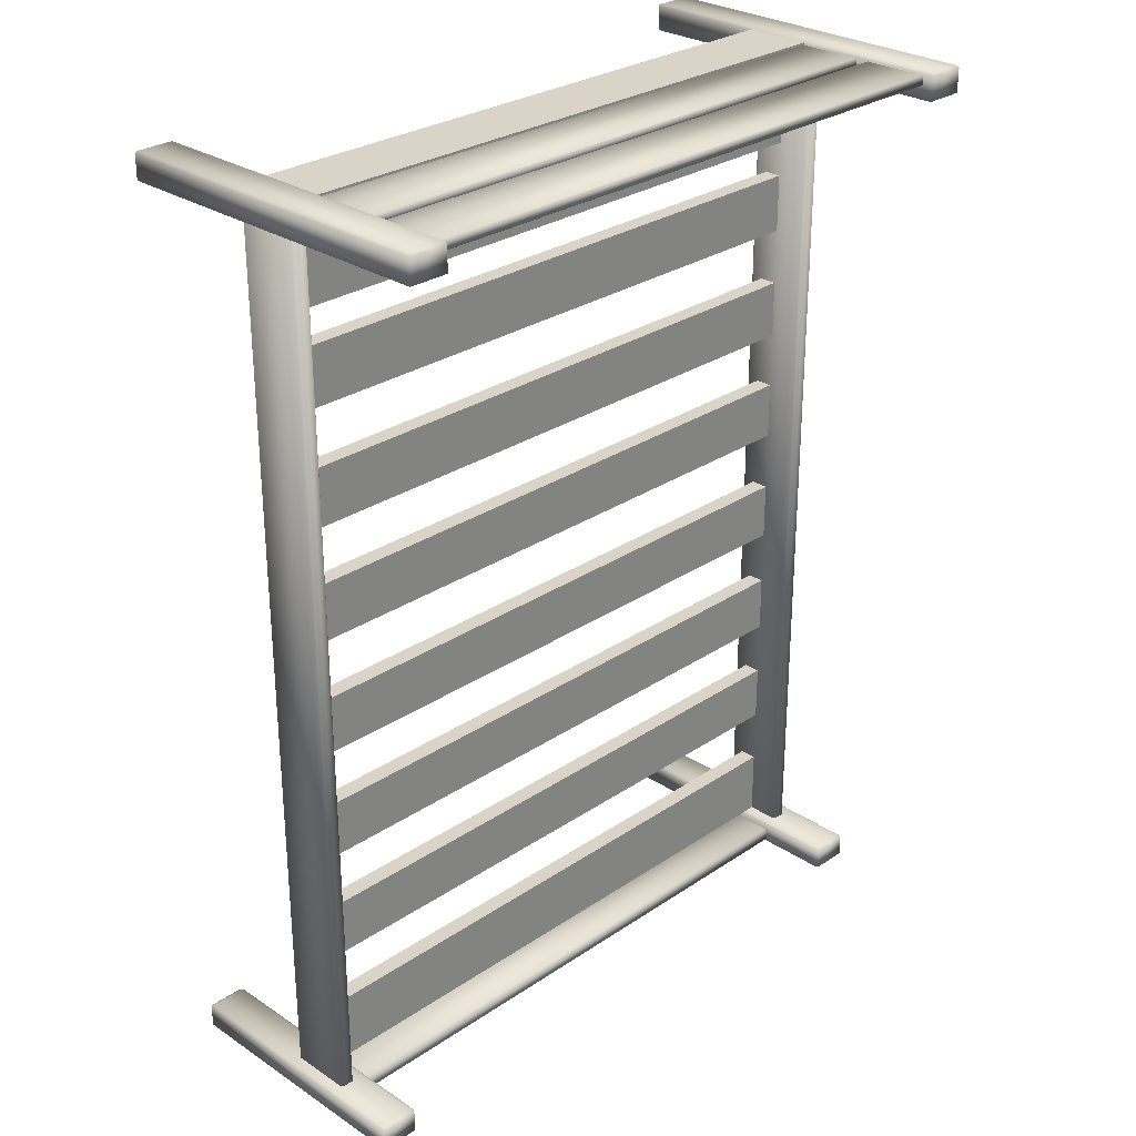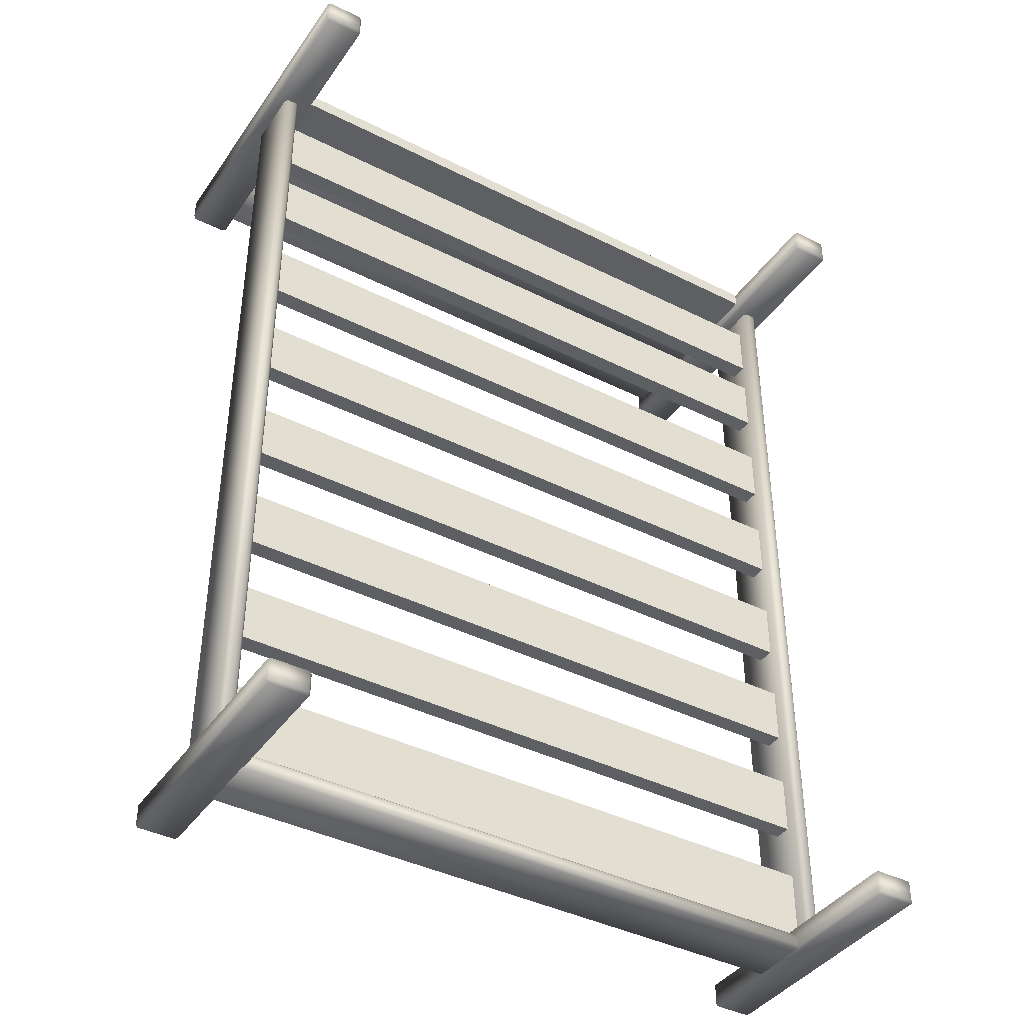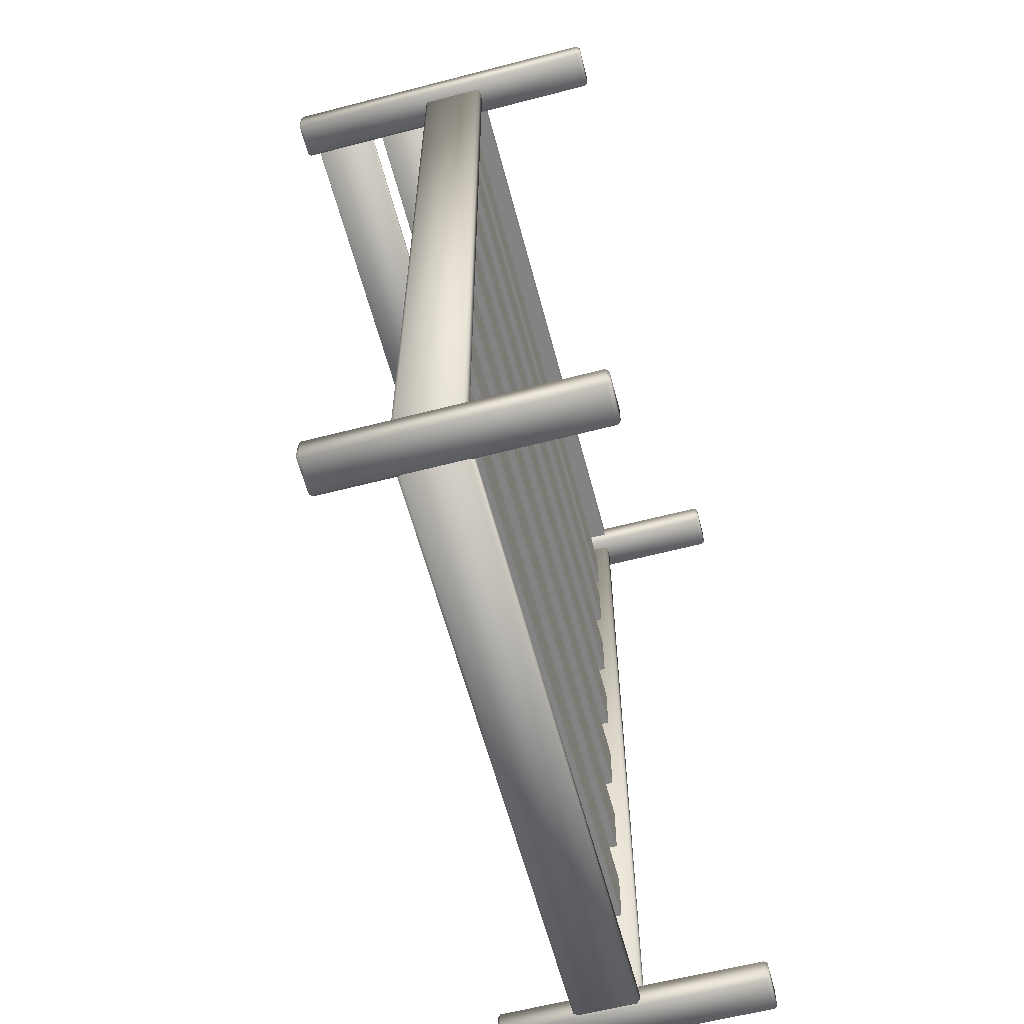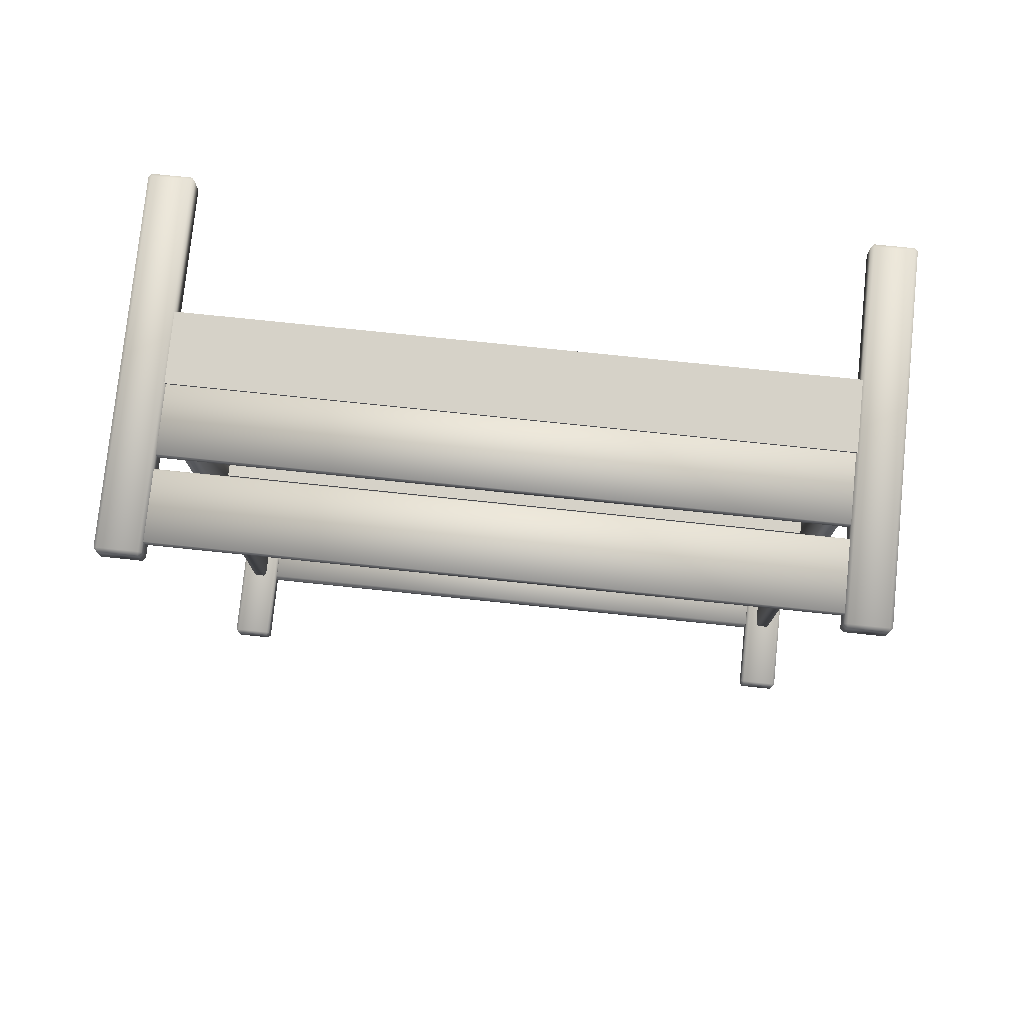
<metadata>
{"format":"obj","ext":"obj","renderer":"f3d","projection":"perspective","resolution":1024,"background":"white","views":[{"elev":28.4,"azim":-45.3,"up":"+Y"},{"elev":-40.7,"azim":148.4,"up":"+Y"},{"elev":-61.2,"azim":104.8,"up":"+Y"},{"elev":77.5,"azim":5.9,"up":"+Y"}]}
</metadata>
<code>
o Bed_19
v -0.6242 -0.9609 -0.4475
v -0.7107 -0.9609 -0.4475
v -0.7107 -0.9607 0.1795
v -0.6242 -0.9607 0.1795
v -0.7174 -0.9647 0.1795
v -0.7174 -0.9649 -0.4475
v -0.6175 -0.9649 -0.4475
v -0.6175 -0.9647 0.1795
v -0.6175 -1.017 -0.4475
v -0.6175 -1.016 0.1796
v 0.842 -1.017 -0.4549
v 0.842 -0.9649 -0.4549
v 0.9285 -0.9649 -0.4549
v 0.9285 -1.017 -0.4549
v 0.842 -1.021 -0.4475
v 0.9285 -1.021 -0.4475
v 0.9352 -1.017 -0.4475
v 0.9352 -0.9649 -0.4475
v 0.9285 -0.9609 -0.4475
v 0.842 -0.9609 -0.4475
v -0.6242 -1.016 0.187
v -0.6242 -0.9647 0.1869
v -0.7107 -0.9647 0.1869
v -0.7107 -1.016 0.187
v -0.7174 -1.016 0.1796
v -0.7107 -1.02 0.1796
v -0.6242 -1.02 0.1796
v -0.7174 -1.017 -0.4475
v -0.7107 -1.021 -0.4475
v -0.6242 -1.021 -0.4475
v 0.842 -0.9607 0.1795
v 0.9285 -0.9607 0.1795
v 0.9352 -0.9647 0.1795
v 0.9352 -1.016 0.1796
v -0.7107 1.148 -0.4557
v -0.7107 1.204 -0.4557
v -0.6242 1.204 -0.4557
v -0.6242 1.148 -0.4557
v -0.7174 1.204 -0.4483
v -0.7107 1.209 -0.4483
v -0.7174 1.148 -0.4483
v -0.7107 1.144 -0.4483
v -0.6242 1.144 -0.4483
v -0.6175 1.148 -0.4483
v -0.6175 1.204 -0.4483
v -0.6242 1.209 -0.4483
v 0.9285 -1.016 0.187
v 0.9285 -0.9647 0.1869
v 0.842 -0.9647 0.1869
v 0.842 -1.016 0.187
v 0.9285 -1.02 0.1796
v 0.842 -1.02 0.1796
v 0.8353 -0.9649 -0.4475
v 0.8353 -1.017 -0.4475
v 0.8353 -1.016 0.1796
v 0.8353 -0.9647 0.1795
v -0.7107 1.209 0.3681
v -0.6242 1.209 0.3681
v -0.7174 1.205 0.3681
v -0.6175 1.205 0.3681
v -0.6175 1.148 0.3681
v 0.842 1.148 -0.4557
v 0.842 1.204 -0.4557
v 0.9285 1.204 -0.4557
v 0.9285 1.148 -0.4557
v 0.842 1.144 -0.4483
v 0.9285 1.144 -0.4483
v 0.9352 1.148 -0.4483
v 0.9352 1.204 -0.4483
v 0.9285 1.209 -0.4483
v 0.842 1.209 -0.4483
v -0.6242 1.148 0.3755
v -0.6242 1.205 0.3755
v -0.7107 1.205 0.3755
v -0.7107 1.148 0.3755
v -0.7174 1.148 0.3681
v -0.7107 1.144 0.3681
v -0.6242 1.144 0.3681
v 0.842 1.209 0.3681
v 0.9285 1.209 0.3681
v 0.9352 1.205 0.3681
v 0.9352 1.148 0.3681
v 0.9285 1.144 0.3681
v -0.6796 -0.9641 -0.1527
v -0.6796 1.152 -0.1534
v -0.6554 1.152 -0.1534
v -0.6554 -0.9641 -0.1527
v -0.6862 1.152 -0.146
v -0.6862 -0.9641 -0.1453
v -0.6796 -0.9706 -0.1453
v -0.6554 -0.9706 -0.1453
v -0.6487 -0.9641 -0.1453
v 0.9285 1.148 0.3755
v 0.9285 1.205 0.3755
v 0.842 1.205 0.3755
v 0.842 1.148 0.3755
v 0.8353 1.148 0.3681
v 0.842 1.144 0.3681
v 0.8353 1.205 0.3681
v 0.8353 1.204 -0.4483
v 0.8353 1.148 -0.4483
v -0.6554 1.158 -0.146
v -0.6796 1.158 -0.146
v -0.6796 1.158 -0.00256
v -0.6554 1.158 -0.00256
v -0.6862 1.152 -0.002558
v -0.6487 1.152 -0.146
v -0.6487 1.152 -0.002558
v -0.6487 -0.964 -0.001827
v 0.8732 -0.9641 -0.1527
v 0.8732 1.152 -0.1534
v 0.8973 1.152 -0.1534
v 0.8973 -0.9641 -0.1527
v 0.8665 1.152 -0.146
v 0.8665 -0.9641 -0.1453
v 0.8732 -0.9706 -0.1453
v 0.8973 -0.9706 -0.1453
v 0.904 -0.9641 -0.1453
v -0.6554 -0.964 0.005566
v -0.6554 1.152 0.004835
v -0.6796 1.152 0.004835
v -0.6796 -0.964 0.005566
v -0.6554 -0.9705 -0.001824
v -0.6796 -0.9705 -0.001824
v -0.6862 -0.964 -0.001827
v 0.8973 1.158 -0.146
v 0.8732 1.158 -0.146
v 0.8732 1.158 -0.00256
v 0.8973 1.158 -0.00256
v 0.904 1.152 -0.146
v 0.904 1.152 -0.002558
v 0.904 -0.964 -0.001827
v 0.8779 -1.011 -0.1526
v -0.6601 -1.011 -0.1526
v -0.6601 -0.9879 -0.1527
v 0.8779 -0.9879 -0.1527
v -0.6601 -1.018 -0.1452
v 0.8779 -1.018 -0.1452
v 0.8846 -1.011 -0.1452
v 0.8846 -0.9879 -0.1453
v 0.8779 -0.9814 -0.1453
v 0.8973 -0.964 0.005566
v 0.8973 1.152 0.004835
v 0.8732 1.152 0.004835
v 0.8732 -0.964 0.005566
v 0.8973 -0.9705 -0.001824
v 0.8732 -0.9705 -0.001824
v 0.8665 -0.964 -0.001827
v 0.8665 1.152 -0.002558
v -0.6668 -0.9879 -0.1453
v -0.6668 -1.011 -0.1452
v -0.6668 -1.011 -0.00181
v -0.6668 -0.9878 -0.001818
v -0.6601 -0.9814 -0.1453
v -0.6601 -0.9813 -0.001821
v 0.8779 -0.9813 -0.001821
v 0.8846 -0.9878 -0.001818
v 0.8779 -0.9878 0.005575
v -0.6601 -0.9878 0.005575
v -0.6601 -1.011 0.005583
v 0.8779 -1.011 0.005583
v 0.8846 -1.011 -0.00181
v 0.8779 -1.018 -0.001808
v -0.6601 -1.018 -0.001808
v -0.6668 1.17 -0.1534
v 0.8846 1.17 -0.1534
v 0.8846 1.17 0.004829
v -0.6668 1.17 0.004829
v 0.8846 1.206 -0.1534
v 0.8846 1.206 0.004817
v -0.6668 1.206 -0.1534
v -0.6668 1.206 0.004817
v -0.6668 1.199 0.003448
v -0.6668 1.18 0.003454
v -0.6668 1.18 0.1572
v -0.6668 1.199 0.1572
v -0.6647 1.18 0.001211
v -0.6647 1.199 0.001204
v -0.6647 1.199 0.1594
v -0.6647 1.18 0.1594
v 0.8825 1.201 0.003447
v -0.6647 1.201 0.003447
v -0.6647 1.201 0.1572
v 0.8825 1.201 0.1572
v 0.8846 1.199 0.003448
v 0.8825 1.199 0.001204
v 0.8846 1.199 0.1572
v 0.8825 1.199 0.1594
v 0.8825 1.18 0.1594
v 0.8846 1.18 0.1572
v -0.6647 1.178 0.003455
v 0.8825 1.178 0.003455
v 0.8825 1.178 0.1572
v -0.6647 1.178 0.1572
v 0.8846 1.18 0.003454
v 0.8825 1.18 0.001211
v -0.6668 -0.962 -0.07608
v 0.8846 -0.962 -0.07608
v 0.8846 -0.7965 -0.07613
v -0.6668 -0.7965 -0.07613
v 0.8846 -0.9621 -0.1175
v 0.8846 -0.7965 -0.1176
v -0.6668 -0.9621 -0.1175
v -0.6668 -0.7965 -0.1176
v -0.6668 -0.6616 -0.07618
v 0.8846 -0.6616 -0.07618
v 0.8846 -0.5223 -0.07623
v -0.6668 -0.5223 -0.07623
v 0.8846 -0.6616 -0.1176
v 0.8846 -0.5223 -0.1177
v -0.6668 -0.6616 -0.1176
v -0.6668 -0.5223 -0.1177
v -0.6668 -0.3872 -0.07627
v 0.8846 -0.3872 -0.07627
v 0.8846 -0.2478 -0.07632
v -0.6668 -0.2478 -0.07632
v 0.8846 -0.3872 -0.1177
v 0.8846 -0.2479 -0.1178
v -0.6668 -0.3872 -0.1177
v -0.6668 -0.2479 -0.1178
v -0.6668 -0.113 -0.07637
v 0.8846 -0.113 -0.07637
v 0.8846 0.02638 -0.07642
v -0.6668 0.02638 -0.07642
v 0.8846 -0.113 -0.1178
v 0.8846 0.02637 -0.1179
v -0.6668 -0.113 -0.1178
v -0.6668 0.02637 -0.1179
v -0.6668 0.1712 -0.07647
v 0.8846 0.1712 -0.07647
v 0.8846 0.3105 -0.07651
v -0.6668 0.3105 -0.07651
v 0.8846 0.1712 -0.1179
v 0.8846 0.3105 -0.118
v -0.6668 0.1712 -0.1179
v -0.6668 0.3105 -0.118
v -0.6668 0.4454 -0.07656
v 0.8846 0.4454 -0.07656
v 0.8846 0.5848 -0.07661
v -0.6668 0.5848 -0.07661
v 0.8846 0.4454 -0.118
v 0.8846 0.5847 -0.1181
v -0.6668 0.4454 -0.118
v -0.6668 0.5847 -0.1181
v -0.6668 0.7198 -0.07666
v 0.8846 0.7198 -0.07666
v 0.8846 0.8592 -0.0767
v -0.6668 0.8592 -0.0767
v 0.8846 0.7198 -0.1181
v 0.8846 0.8592 -0.1182
v -0.6668 0.7198 -0.1181
v -0.6668 0.8592 -0.1182
v -0.6668 0.9417 -0.07673
v 0.8846 0.9417 -0.07673
v 0.8846 1.081 -0.07678
v -0.6668 1.081 -0.07678
v 0.8846 0.9416 -0.1182
v 0.8846 1.081 -0.1182
v -0.6668 0.9416 -0.1182
v -0.6668 1.081 -0.1182
v -0.7107 -0.9649 -0.4549
v -0.7107 -1.017 -0.4549
v -0.6242 -1.017 -0.4549
v -0.6242 -0.9649 -0.4549
v -0.6668 1.199 0.1908
v -0.6668 1.18 0.1908
v -0.6668 1.18 0.3445
v -0.6668 1.199 0.3445
v -0.6647 1.18 0.1886
v -0.6647 1.199 0.1886
v -0.6647 1.199 0.3468
v -0.6647 1.18 0.3468
v 0.8825 1.201 0.1908
v -0.6647 1.201 0.1908
v -0.6647 1.201 0.3445
v 0.8825 1.201 0.3445
v 0.8846 1.199 0.1908
v 0.8825 1.199 0.1886
v 0.8846 1.199 0.3445
v 0.8825 1.199 0.3468
v 0.8825 1.18 0.3468
v 0.8846 1.18 0.3445
v -0.6647 1.178 0.1908
v 0.8825 1.178 0.1908
v 0.8825 1.178 0.3445
v -0.6647 1.178 0.3445
v 0.8846 1.18 0.1908
v 0.8825 1.18 0.1886
f 1 3 2
f 1 4 3
f 2 3 5
f 2 5 6
f 4 1 7
f 4 7 8
f 9 8 7
f 9 10 8
f 11 13 12
f 11 14 13
f 14 11 15
f 14 15 16
f 14 16 17
f 13 14 17
f 13 17 18
f 13 18 19
f 12 13 19
f 12 19 20
f 21 23 22
f 21 24 23
f 23 24 25
f 24 26 25
f 23 25 5
f 3 23 5
f 22 23 3
f 24 27 26
f 24 21 27
f 21 10 27
f 21 8 10
f 21 22 8
f 22 4 8
f 22 3 4
f 6 25 28
f 6 5 25
f 29 27 30
f 29 26 27
f 26 29 28
f 26 28 25
f 10 30 27
f 10 9 30
f 19 31 20
f 19 32 31
f 32 19 18
f 32 18 33
f 17 33 18
f 17 34 33
f 35 37 36
f 35 38 37
f 35 36 39
f 36 40 39
f 35 39 41
f 35 41 42
f 38 35 42
f 38 42 43
f 38 43 44
f 37 38 44
f 37 44 45
f 37 45 46
f 36 46 40
f 36 37 46
f 47 49 48
f 47 50 49
f 50 47 51
f 47 34 51
f 50 51 52
f 47 33 34
f 47 48 33
f 48 32 33
f 48 31 32
f 48 49 31
f 53 55 54
f 53 56 55
f 11 53 54
f 11 54 15
f 11 12 53
f 12 20 53
f 20 56 53
f 20 31 56
f 31 49 56
f 49 55 56
f 49 50 55
f 50 52 55
f 52 54 55
f 52 15 54
f 15 51 16
f 15 52 51
f 34 16 51
f 34 17 16
f 46 57 40
f 46 58 57
f 40 57 59
f 40 59 39
f 58 46 45
f 58 45 60
f 44 60 45
f 44 61 60
f 62 64 63
f 62 65 64
f 65 62 66
f 65 66 67
f 65 67 68
f 64 65 68
f 64 68 69
f 64 69 70
f 63 64 70
f 63 70 71
f 72 74 73
f 72 75 74
f 74 75 76
f 75 77 76
f 74 76 59
f 57 74 59
f 73 74 57
f 75 78 77
f 75 72 78
f 72 61 78
f 72 60 61
f 72 73 60
f 73 58 60
f 73 57 58
f 39 76 41
f 39 59 76
f 42 78 43
f 42 77 78
f 77 42 41
f 77 41 76
f 61 43 78
f 61 44 43
f 70 79 71
f 70 80 79
f 68 81 69
f 68 82 81
f 82 68 67
f 82 67 83
f 80 69 81
f 80 70 69
f 84 86 85
f 84 87 86
f 84 85 88
f 84 88 89
f 84 89 90
f 87 84 90
f 87 90 91
f 87 91 92
f 93 95 94
f 93 96 95
f 95 96 97
f 96 98 97
f 95 97 99
f 79 95 99
f 94 95 79
f 96 83 98
f 96 93 83
f 93 82 83
f 93 81 82
f 93 94 81
f 94 80 81
f 94 79 80
f 100 97 101
f 100 99 97
f 62 100 101
f 62 101 66
f 62 63 100
f 63 71 100
f 71 99 100
f 71 79 99
f 98 101 97
f 98 66 101
f 66 83 67
f 66 98 83
f 102 104 103
f 102 105 104
f 103 104 106
f 103 106 88
f 105 102 107
f 105 107 108
f 92 108 107
f 92 109 108
f 110 112 111
f 110 113 112
f 110 111 114
f 110 114 115
f 110 115 116
f 113 110 116
f 113 116 117
f 113 117 118
f 119 121 120
f 119 122 121
f 122 119 123
f 119 109 123
f 122 123 124
f 122 124 125
f 119 108 109
f 119 120 108
f 88 125 89
f 88 106 125
f 90 123 91
f 90 124 123
f 124 90 89
f 124 89 125
f 109 91 123
f 109 92 91
f 126 128 127
f 126 129 128
f 118 131 130
f 118 132 131
f 133 135 134
f 133 136 135
f 133 134 137
f 133 137 138
f 133 138 139
f 136 133 139
f 136 139 140
f 136 140 141
f 142 144 143
f 142 145 144
f 145 142 146
f 142 132 146
f 145 146 147
f 145 147 148
f 142 131 132
f 142 143 131
f 114 148 115
f 114 149 148
f 127 149 114
f 127 128 149
f 116 146 117
f 116 147 146
f 147 116 115
f 147 115 148
f 132 117 146
f 132 118 117
f 150 152 151
f 150 153 152
f 141 155 154
f 141 156 155
f 156 141 140
f 156 140 157
f 158 160 159
f 158 161 160
f 161 158 157
f 158 156 157
f 161 157 162
f 161 162 163
f 158 155 156
f 158 159 155
f 137 163 138
f 137 164 163
f 151 164 137
f 151 152 164
f 139 157 140
f 139 162 157
f 165 167 166
f 165 168 167
f 166 170 169
f 166 167 170
f 169 172 171
f 169 170 172
f 171 168 165
f 171 172 168
f 166 171 165
f 166 169 171
f 170 168 172
f 170 167 168
f 173 175 174
f 173 176 175
f 177 173 174
f 177 178 173
f 179 175 176
f 179 180 175
f 181 183 182
f 181 184 183
f 184 181 185
f 186 185 181
f 184 185 187
f 188 184 187
f 188 183 184
f 188 179 183
f 188 180 179
f 188 189 180
f 189 188 187
f 189 187 190
f 191 193 192
f 191 194 193
f 174 194 191
f 177 174 191
f 174 175 194
f 175 180 194
f 180 193 194
f 180 189 193
f 195 187 185
f 195 190 187
f 196 192 195
f 196 191 192
f 196 177 191
f 190 195 192
f 190 192 193
f 189 190 193
f 178 182 173
f 178 181 182
f 178 186 181
f 176 173 182
f 176 182 183
f 179 176 183
f 186 195 185
f 186 196 195
f 196 186 178
f 196 178 177
f 197 199 198
f 197 200 199
f 198 202 201
f 198 199 202
f 201 204 203
f 201 202 204
f 203 200 197
f 203 204 200
f 198 203 197
f 198 201 203
f 202 200 204
f 202 199 200
f 205 207 206
f 205 208 207
f 206 210 209
f 206 207 210
f 209 212 211
f 209 210 212
f 211 208 205
f 211 212 208
f 206 211 205
f 206 209 211
f 210 208 212
f 210 207 208
f 213 215 214
f 213 216 215
f 214 218 217
f 214 215 218
f 217 220 219
f 217 218 220
f 219 216 213
f 219 220 216
f 214 219 213
f 214 217 219
f 218 216 220
f 218 215 216
f 221 223 222
f 221 224 223
f 222 226 225
f 222 223 226
f 225 228 227
f 225 226 228
f 227 224 221
f 227 228 224
f 222 227 221
f 222 225 227
f 226 224 228
f 226 223 224
f 229 231 230
f 229 232 231
f 230 234 233
f 230 231 234
f 233 236 235
f 233 234 236
f 235 232 229
f 235 236 232
f 230 235 229
f 230 233 235
f 234 232 236
f 234 231 232
f 237 239 238
f 237 240 239
f 238 242 241
f 238 239 242
f 241 244 243
f 241 242 244
f 243 240 237
f 243 244 240
f 238 243 237
f 238 241 243
f 242 240 244
f 242 239 240
f 245 247 246
f 245 248 247
f 246 250 249
f 246 247 250
f 249 252 251
f 249 250 252
f 251 248 245
f 251 252 248
f 246 251 245
f 246 249 251
f 250 248 252
f 250 247 248
f 253 255 254
f 253 256 255
f 254 258 257
f 254 255 258
f 257 260 259
f 257 258 260
f 259 256 253
f 259 260 256
f 254 259 253
f 254 257 259
f 258 256 260
f 258 255 256
f 261 2 6
f 262 261 6
f 262 6 28
f 262 28 29
f 263 262 29
f 263 29 30
f 263 30 9
f 264 263 9
f 262 264 261
f 262 263 264
f 264 9 7
f 264 7 1
f 261 1 2
f 261 264 1
f 85 103 88
f 85 102 103
f 85 86 102
f 86 107 102
f 86 92 107
f 86 87 92
f 104 121 106
f 121 125 106
f 121 122 125
f 120 121 104
f 120 104 105
f 120 105 108
f 111 127 114
f 111 126 127
f 111 112 126
f 112 130 126
f 112 118 130
f 112 113 118
f 128 144 149
f 144 148 149
f 144 145 148
f 143 144 128
f 143 128 129
f 143 129 131
f 134 151 137
f 134 150 151
f 134 135 150
f 135 154 150
f 135 141 154
f 135 136 141
f 152 160 164
f 160 163 164
f 160 161 163
f 159 160 152
f 159 152 153
f 159 153 155
f 129 130 131
f 129 126 130
f 162 138 163
f 162 139 138
f 153 154 155
f 153 150 154
f 265 267 266
f 265 268 267
f 269 265 266
f 269 270 265
f 271 267 268
f 271 272 267
f 273 275 274
f 273 276 275
f 276 273 277
f 278 277 273
f 276 277 279
f 280 276 279
f 280 275 276
f 280 271 275
f 280 272 271
f 280 281 272
f 281 280 279
f 281 279 282
f 283 285 284
f 283 286 285
f 266 286 283
f 269 266 283
f 266 267 286
f 267 272 286
f 272 285 286
f 272 281 285
f 287 279 277
f 287 282 279
f 288 284 287
f 288 283 284
f 288 269 283
f 282 287 284
f 282 284 285
f 281 282 285
f 270 274 265
f 270 273 274
f 270 278 273
f 268 265 274
f 268 274 275
f 271 268 275
f 278 287 277
f 278 288 287
f 288 278 270
f 288 270 269

</code>
